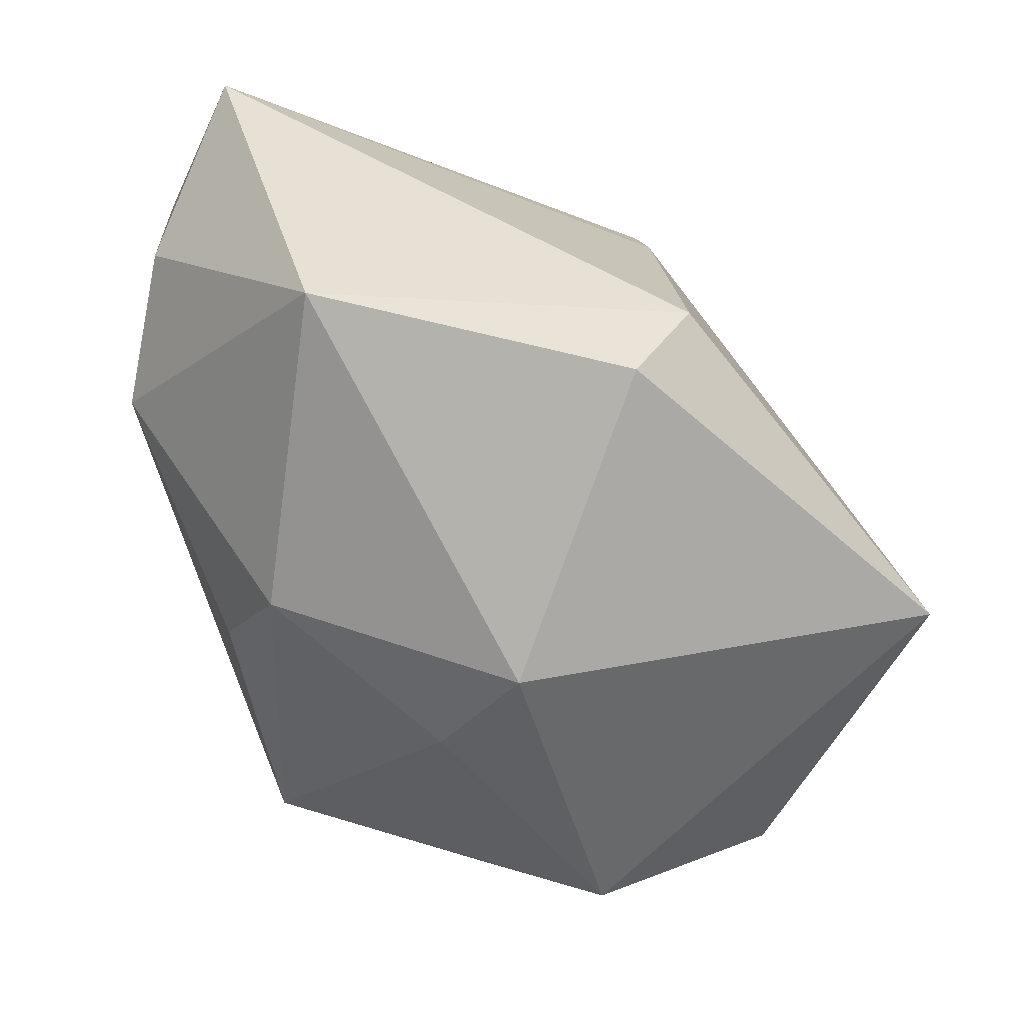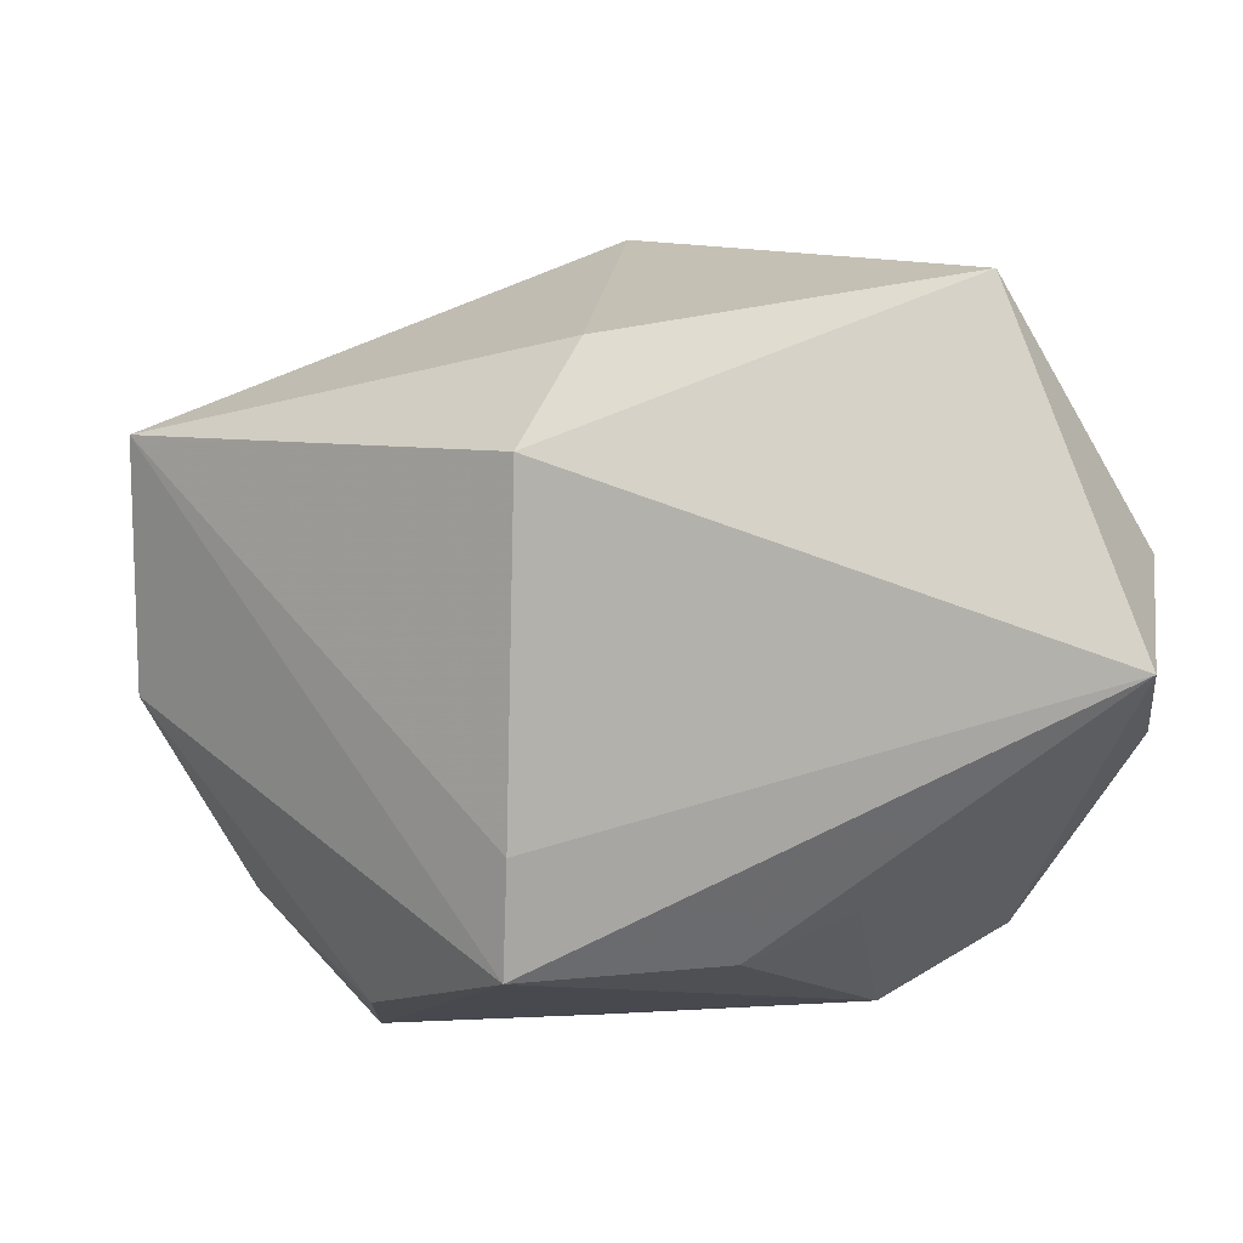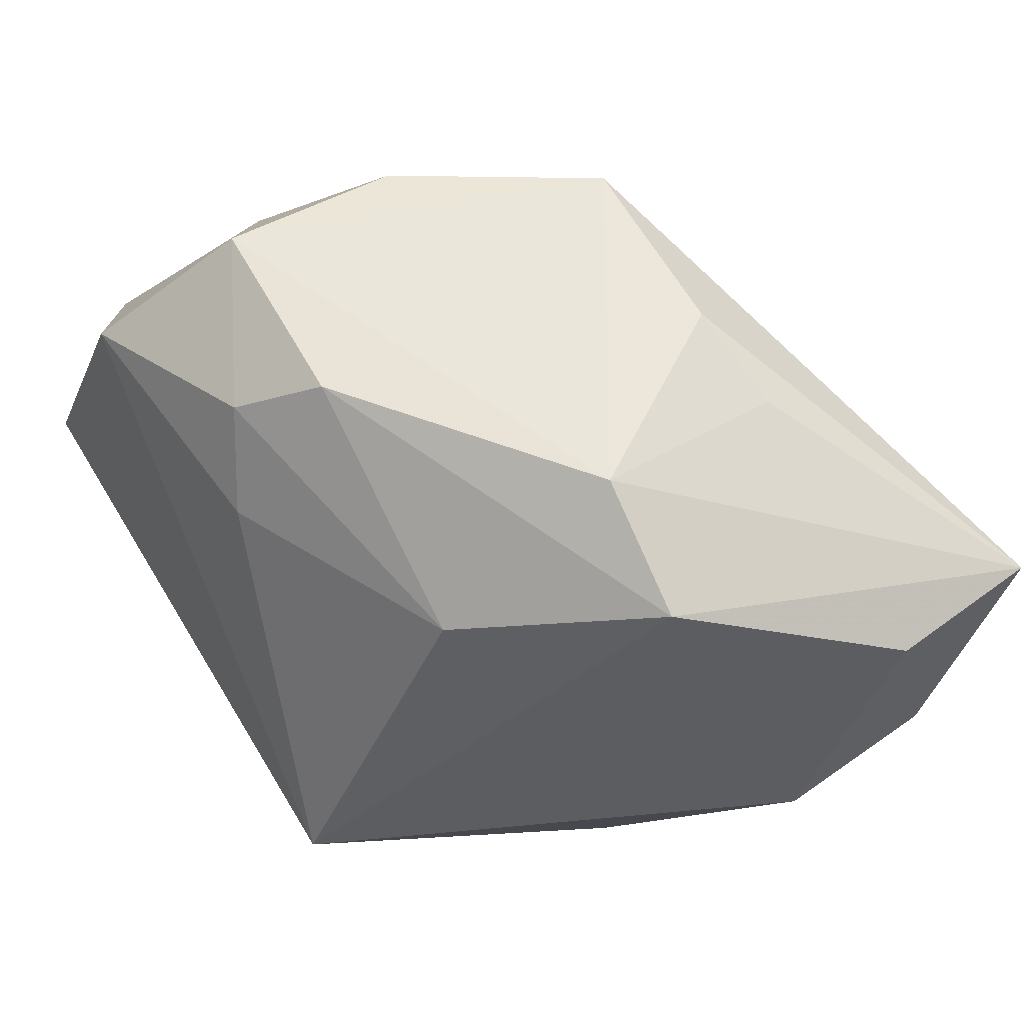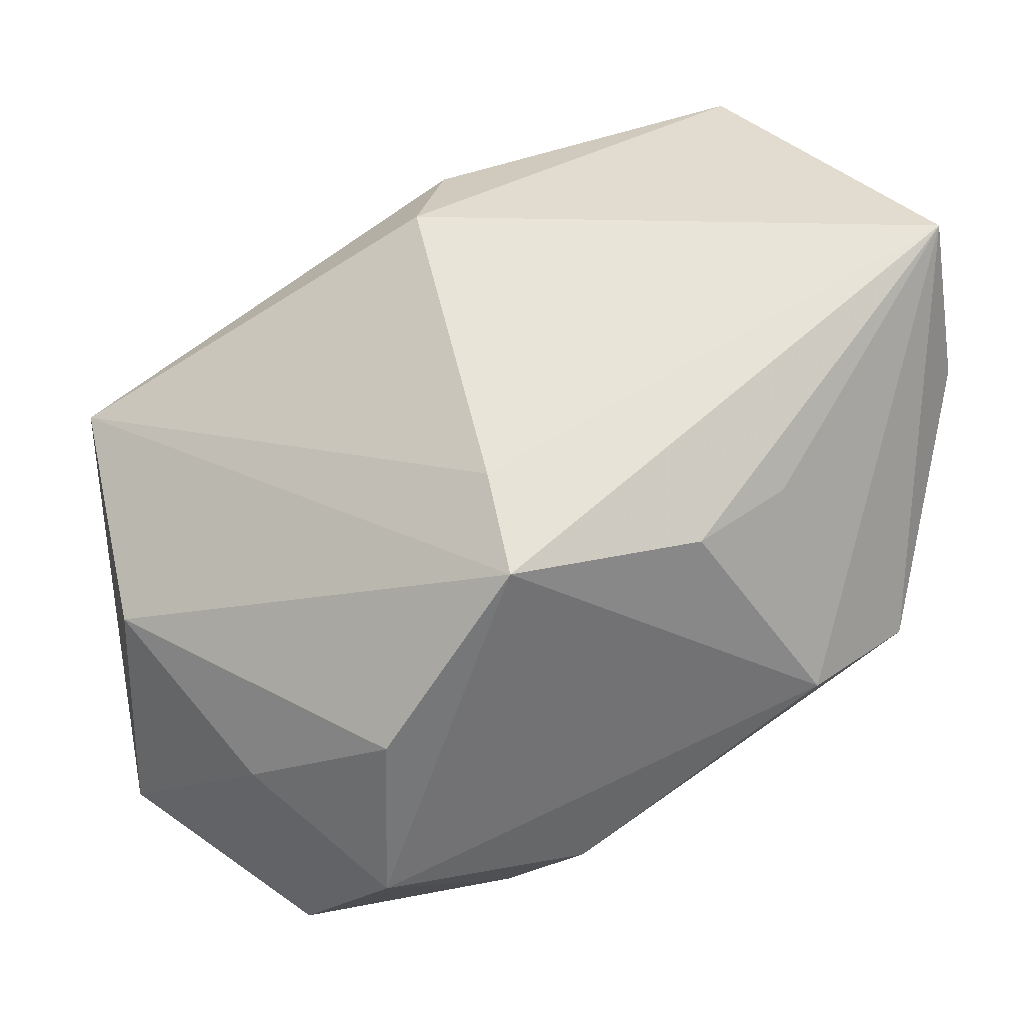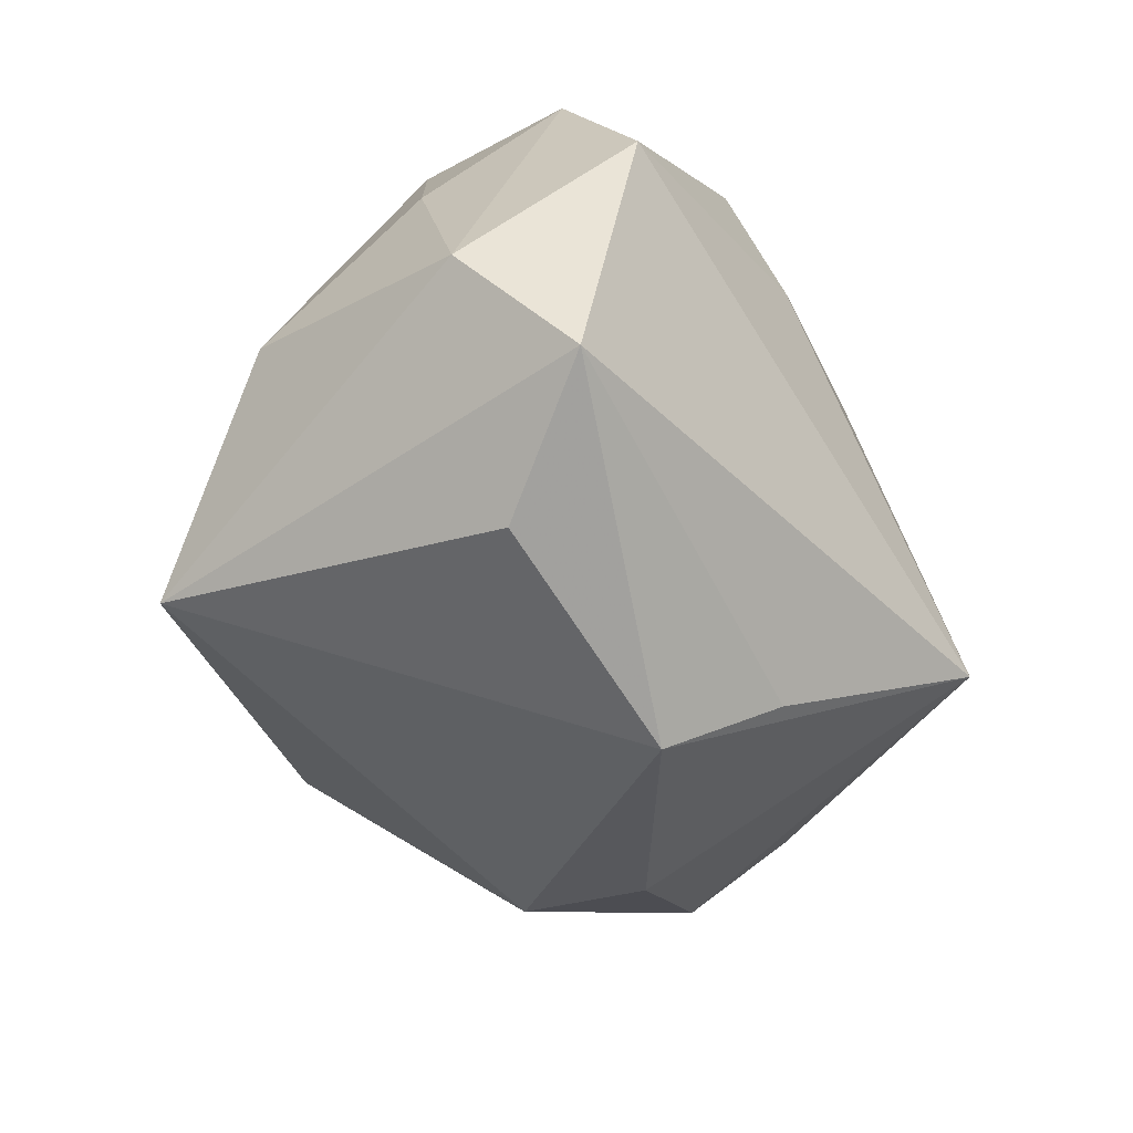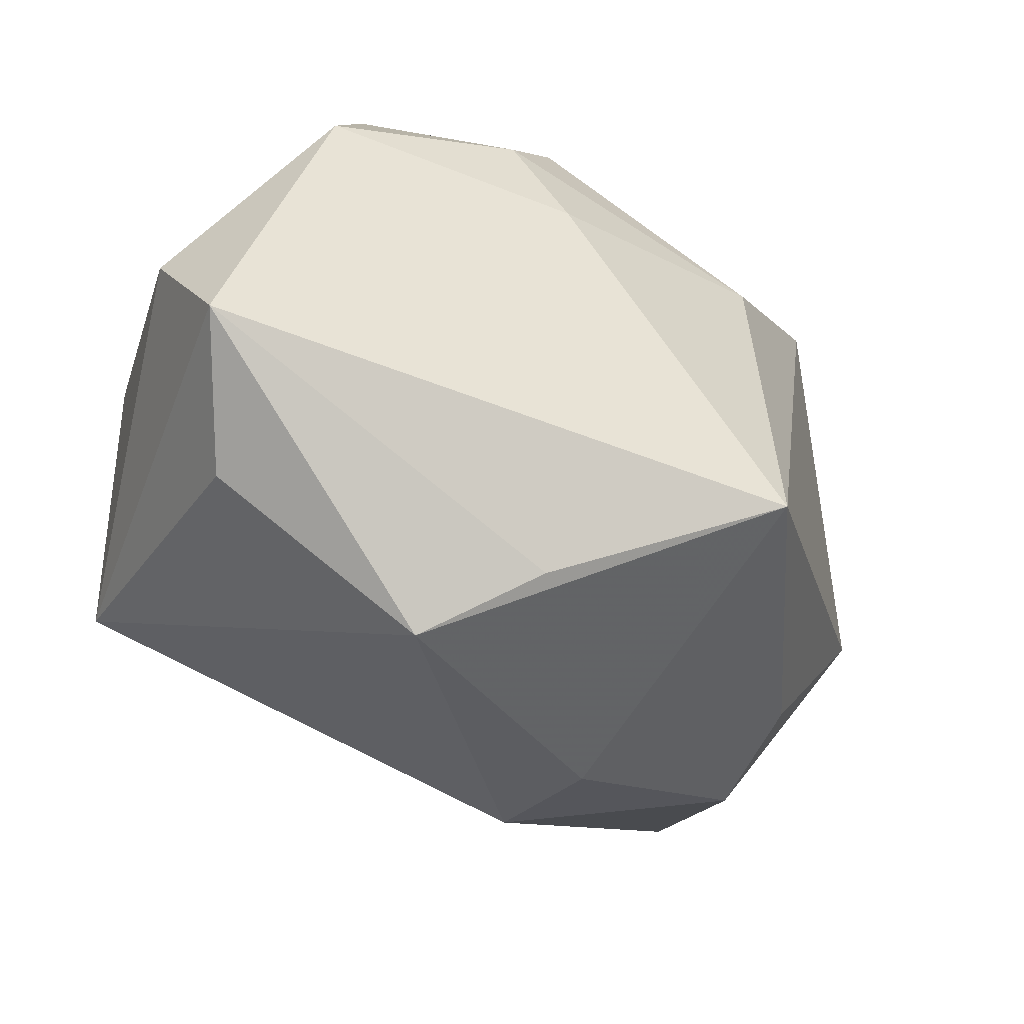
<metadata>
{"format":"obj","ext":"obj","renderer":"f3d","projection":"perspective","resolution":1024,"background":"white","views":[{"elev":-51.1,"azim":163.6,"up":"+Z"},{"elev":77.3,"azim":-0.9,"up":"+Y"},{"elev":54.9,"azim":58.0,"up":"+Z"},{"elev":34.5,"azim":-16.4,"up":"+Y"},{"elev":-23.8,"azim":-50.1,"up":"+Z"},{"elev":-29.7,"azim":-17.9,"up":"+Z"}]}
</metadata>
<code>
v 0.03163 -0.002972 0.02419
v 0.04069 0.02065 -0.000946
v 0.02395 0.004924 -0.02751
v 0.03972 0.007876 -0.006989
v -0.00867 0.02115 0.02162
v -0.01595 -0.02255 -0.02836
v 0.02631 -0.004457 -0.02187
v -0.03721 -0.03205 -0.004994
v 0.03788 0.03319 0.01096
v -0.005639 -0.02697 -0.02289
v 0.001199 0.006203 -0.0322
v -0.001894 -0.01798 0.02992
v -0.007702 -0.02422 0.02478
v -0.03096 -0.009633 0.01951
v 0.01854 -0.0181 0.01716
v 0.02792 0.03301 -0.01964
v -0.00241 0.0308 -0.01574
v -0.009181 0.0166 0.03049
v 0.02048 -0.002226 0.03049
v -0.003214 -0.02721 0.01596
v 0.01775 0.01687 0.02542
v -0.03922 0.01046 -0.01466
v -0.02052 -0.00036 0.03019
v -0.04032 -0.02187 0.005093
v 0.005667 -0.003859 -0.03114
v 0.03998 0.01786 0.01225
v -0.03394 -0.02231 -0.01569
v -0.0265 -0.02925 0.01914
v -0.03984 -0.000435 0.00462
v -0.007521 0.03207 -0.006498
v 0.008625 0.01565 0.02924
v -0.02107 -0.0167 0.03049
v 0.01521 -0.03205 -0.01537
f 19 1 9
f 10 6 33
f 8 28 24
f 24 22 8
f 6 10 8
f 33 28 8
f 8 10 33
f 24 28 32
f 12 1 19
f 19 32 12
f 2 9 26
f 26 9 1
f 4 1 33
f 2 26 4
f 4 26 1
f 30 9 16
f 16 9 2
f 2 4 16
f 27 22 6
f 6 8 27
f 27 8 22
f 19 9 21
f 18 32 19
f 13 32 28
f 13 12 32
f 17 22 30
f 30 16 17
f 7 4 33
f 30 22 5
f 22 18 5
f 5 9 30
f 5 18 9
f 24 32 14
f 31 21 9
f 9 18 31
f 19 21 31
f 31 18 19
f 20 28 33
f 20 13 28
f 29 18 22
f 29 22 24
f 24 14 29
f 33 1 15
f 15 20 33
f 1 12 15
f 12 13 15
f 13 20 15
f 33 6 25
f 11 17 16
f 22 17 11
f 11 25 6
f 6 22 11
f 18 29 23
f 23 29 14
f 32 18 23
f 23 14 32
f 3 16 4
f 4 7 3
f 3 11 16
f 25 11 3
f 3 7 33
f 33 25 3

</code>
